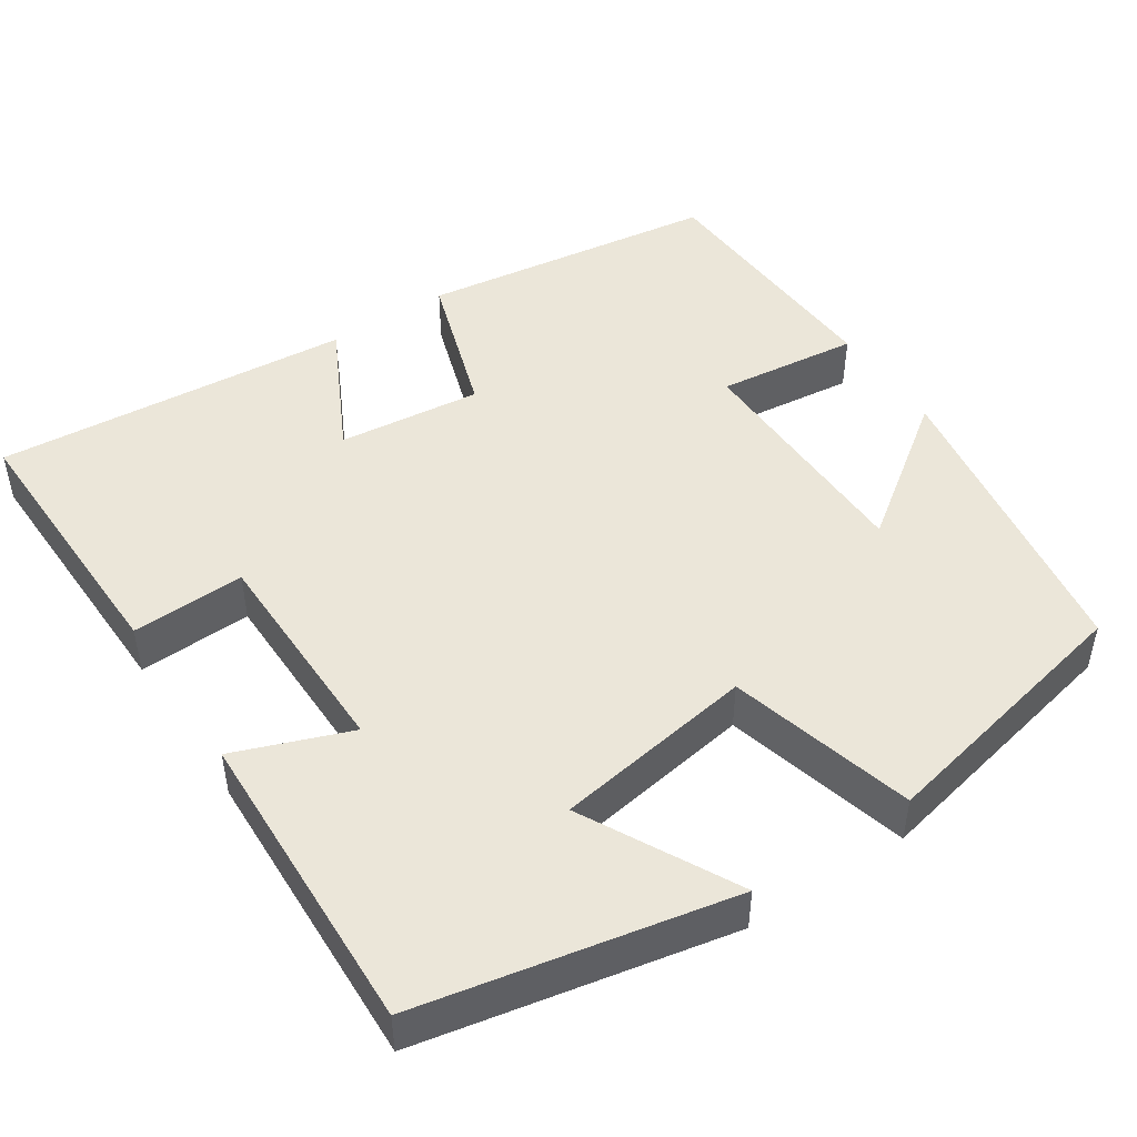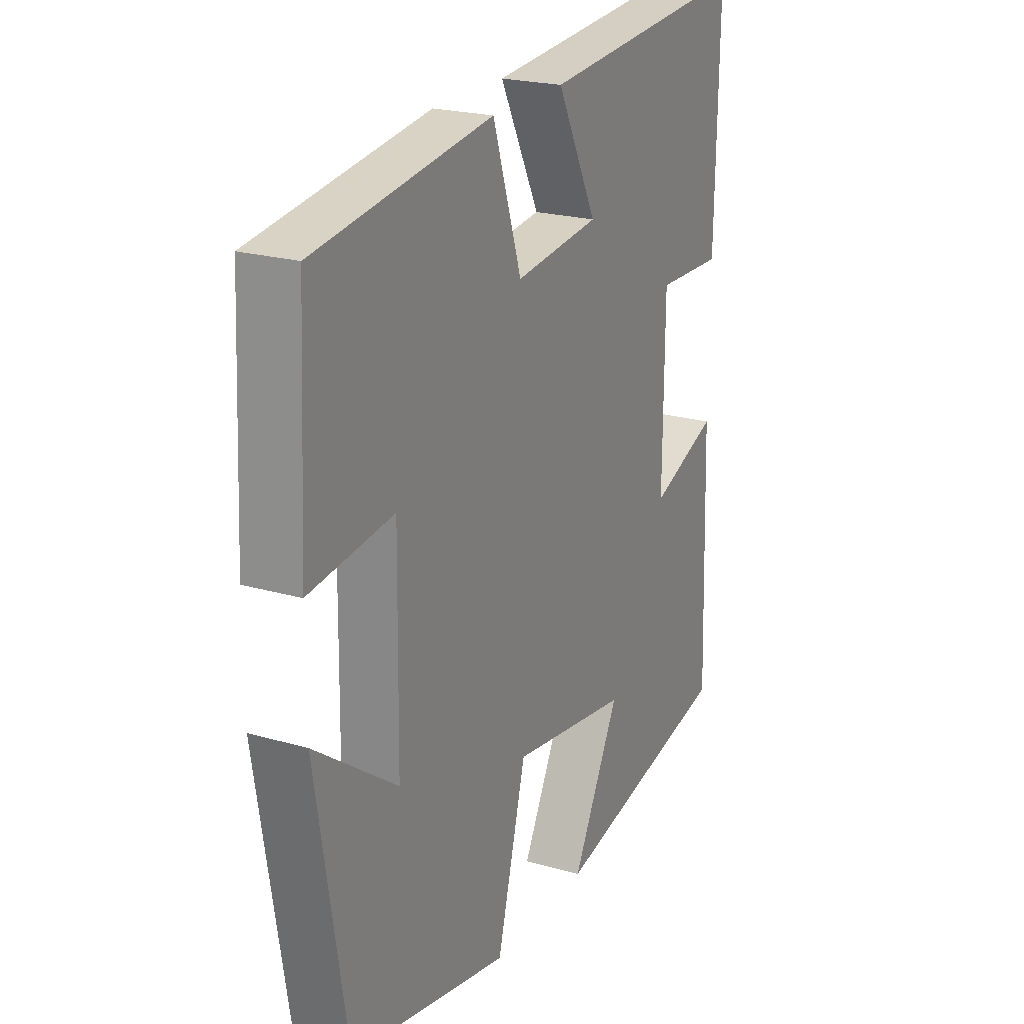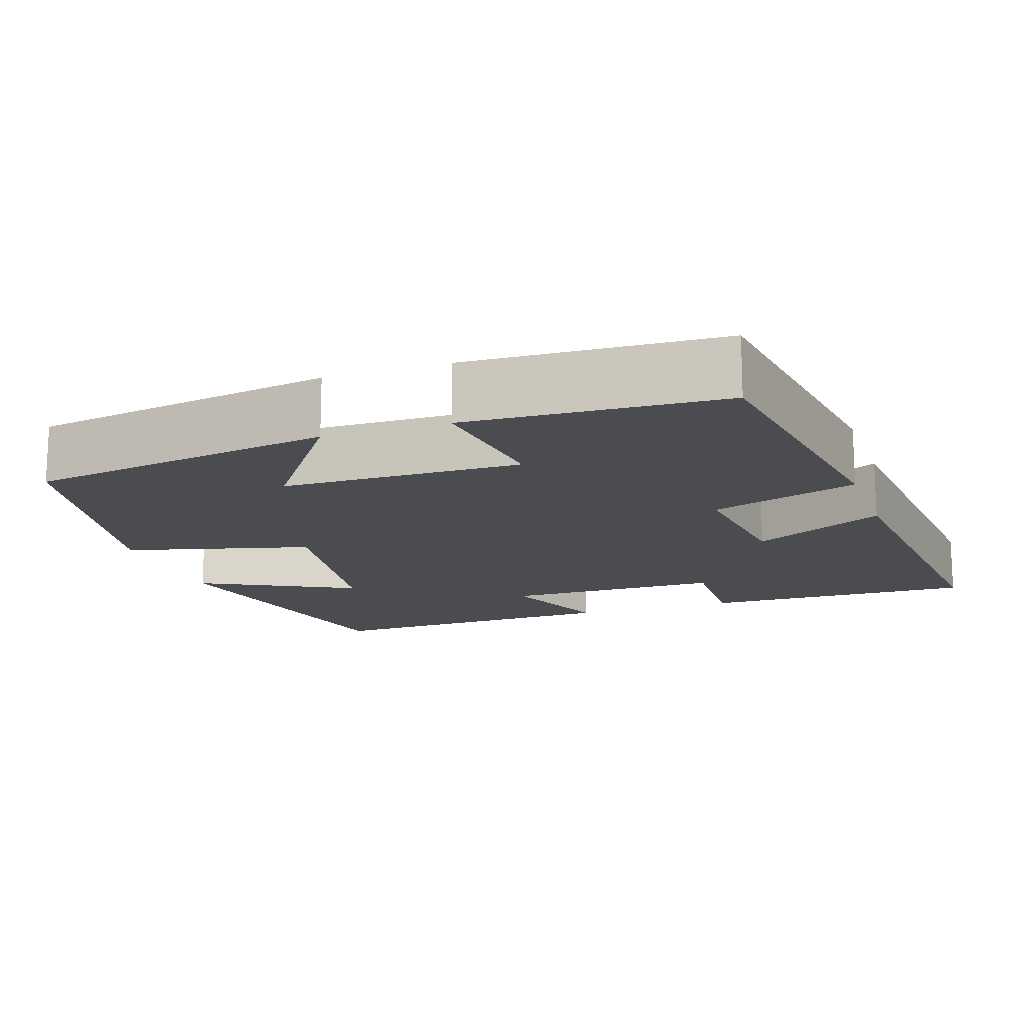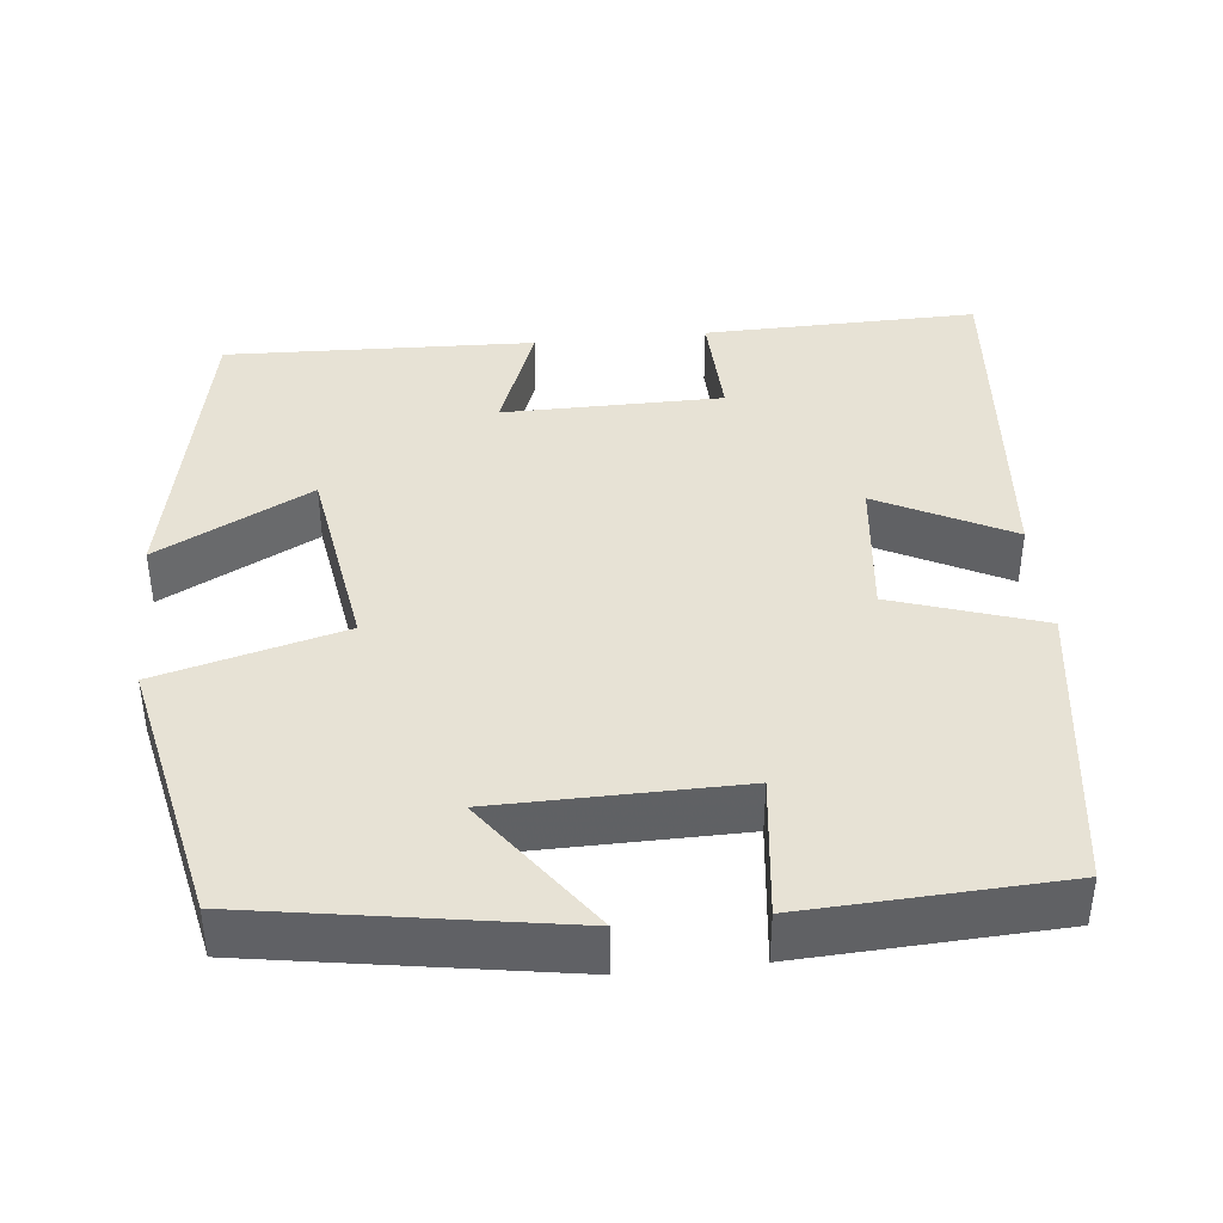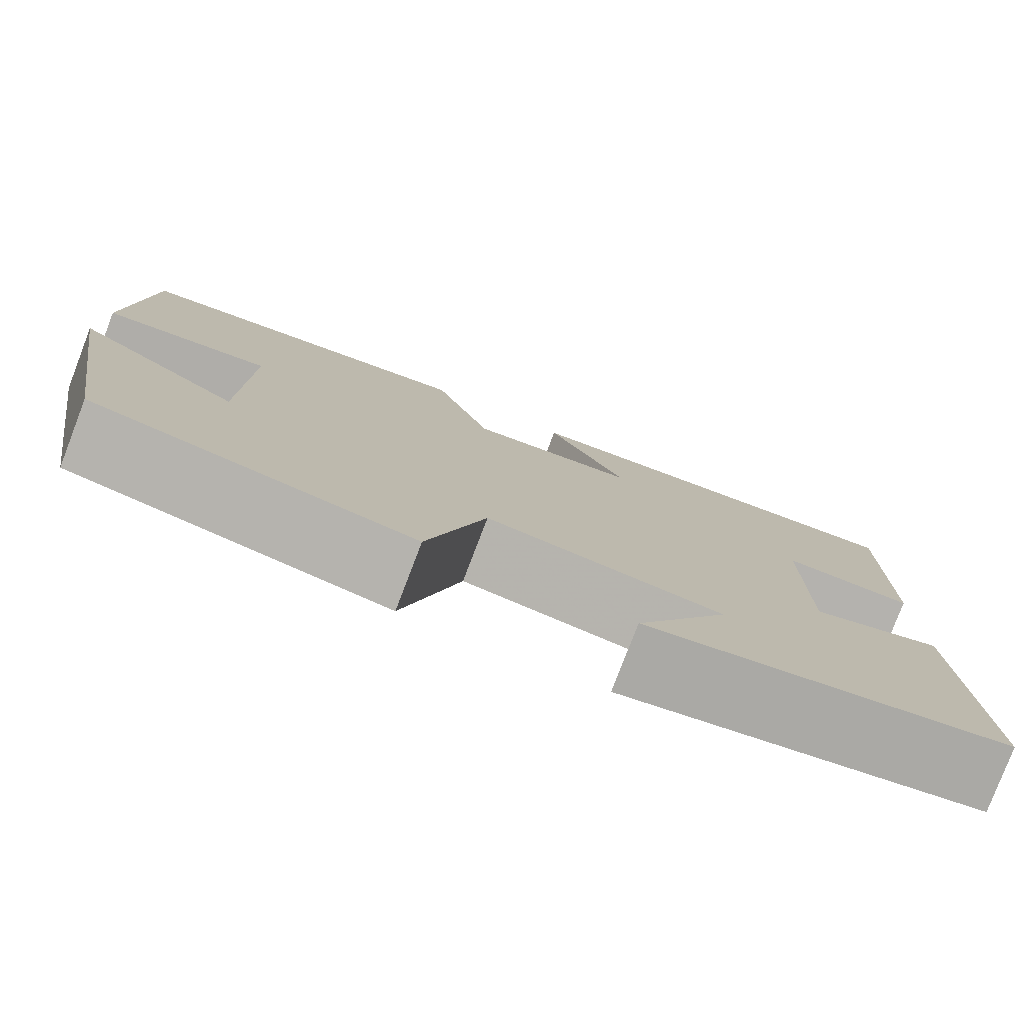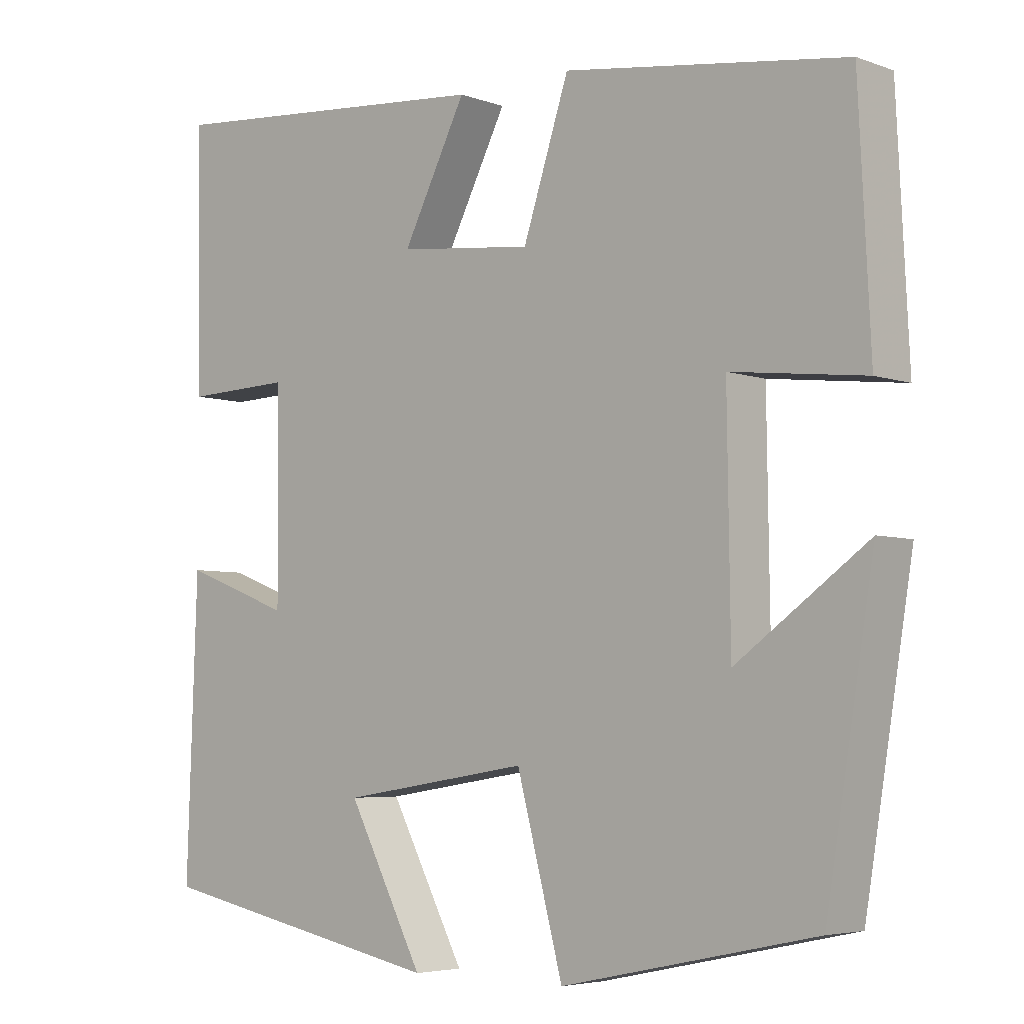
<metadata>
{"format":"obj","ext":"obj","renderer":"f3d","projection":"perspective","resolution":1024,"background":"white","views":[{"elev":47.4,"azim":146.4,"up":"+Y"},{"elev":22.2,"azim":-63.4,"up":"+Z"},{"elev":-14.9,"azim":-71.0,"up":"+Y"},{"elev":40.2,"azim":-95.9,"up":"+Y"},{"elev":-79.4,"azim":-21.0,"up":"+Z"},{"elev":-4.9,"azim":-138.5,"up":"+Z"}]}
</metadata>
<code>
v 0.507 0.07 0.538
v 0.5 0.07 0.19
v 0.356 0.07 0.195
v 0.354 0.07 -0.083
v 0.5 0.07 -0.028
v 0.514 0.07 -0.42
v 0.119 0.07 -0.5
v 0.221 0.07 -0.305
v -0.033 0.07 -0.265
v -0.095 0.07 -0.5
v -0.436 0.07 -0.427
v -0.5 0.07 -0.035
v -0.324 0.07 -0.162
v -0.32 0.07 0.144
v -0.5 0.07 0.123
v -0.484 0.07 0.447
v -0.105 0.07 0.5
v -0.043 0.07 0.311
v 0.139 0.07 0.331
v 0.053 0.07 0.5
v 0.507 0 0.538
v 0.5 0 0.19
v 0.356 0 0.195
v 0.354 0 -0.083
v 0.5 0 -0.028
v 0.514 0 -0.42
v 0.119 0 -0.5
v 0.221 0 -0.305
v -0.033 0 -0.265
v -0.095 0 -0.5
v -0.436 0 -0.427
v -0.5 0 -0.035
v -0.324 0 -0.162
v -0.32 0 0.144
v -0.5 0 0.123
v -0.484 0 0.447
v -0.105 0 0.5
v -0.043 0 0.311
v 0.139 0 0.331
v 0.053 0 0.5
f 19 20 1 2
f 18 19 2 3
f 15 16 17 18
f 14 15 18
f 13 14 18 3
f 10 11 12 13
f 9 10 13
f 8 9 13 3
f 5 6 7 8
f 4 5 8
f 3 4 8
f 22 21 40 39
f 23 22 39 38
f 38 37 36 35
f 38 35 34
f 23 38 34 33
f 33 32 31 30
f 33 30 29
f 23 33 29 28
f 28 27 26 25
f 28 25 24
f 28 24 23
f 1 21 22 2
f 2 22 23 3
f 3 23 24 4
f 4 24 25 5
f 5 25 26 6
f 6 26 27 7
f 7 27 28 8
f 8 28 29 9
f 9 29 30 10
f 10 30 31 11
f 11 31 32 12
f 12 32 33 13
f 13 33 34 14
f 14 34 35 15
f 15 35 36 16
f 16 36 37 17
f 17 37 38 18
f 18 38 39 19
f 19 39 40 20
f 20 40 21 1

</code>
